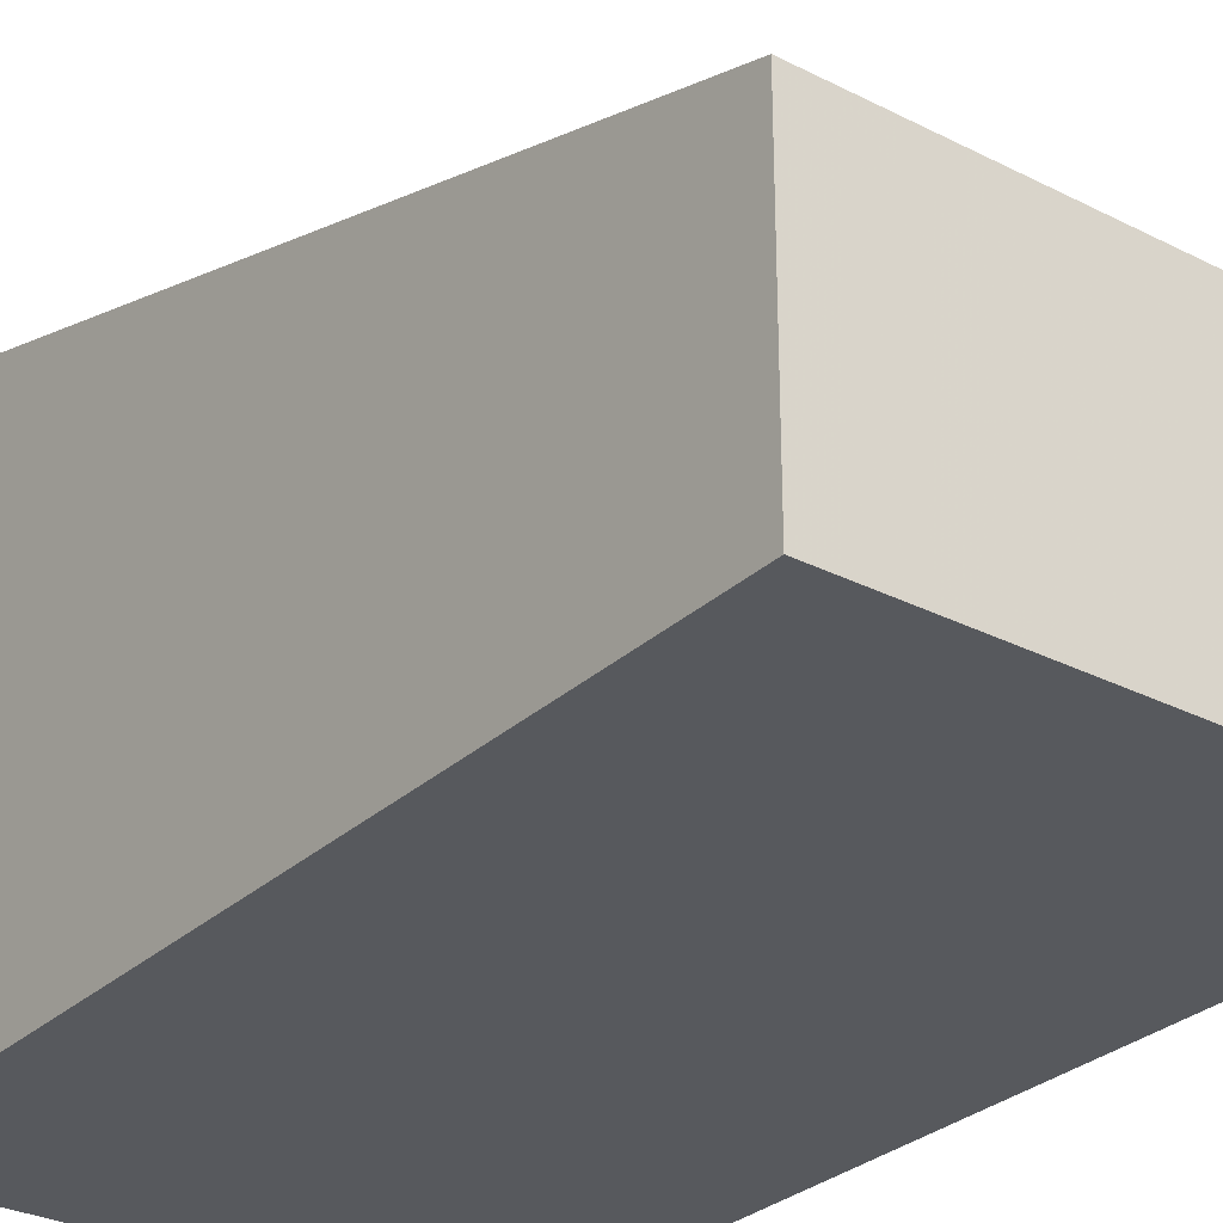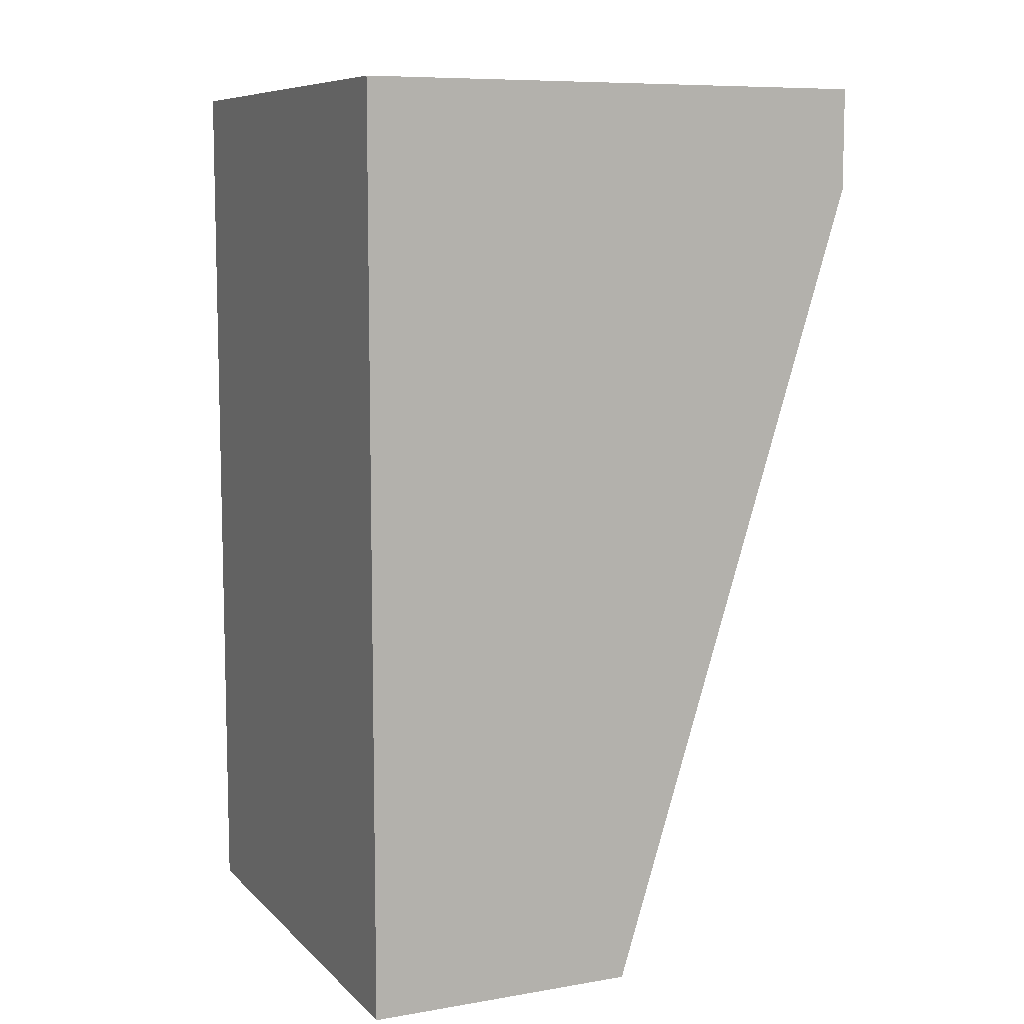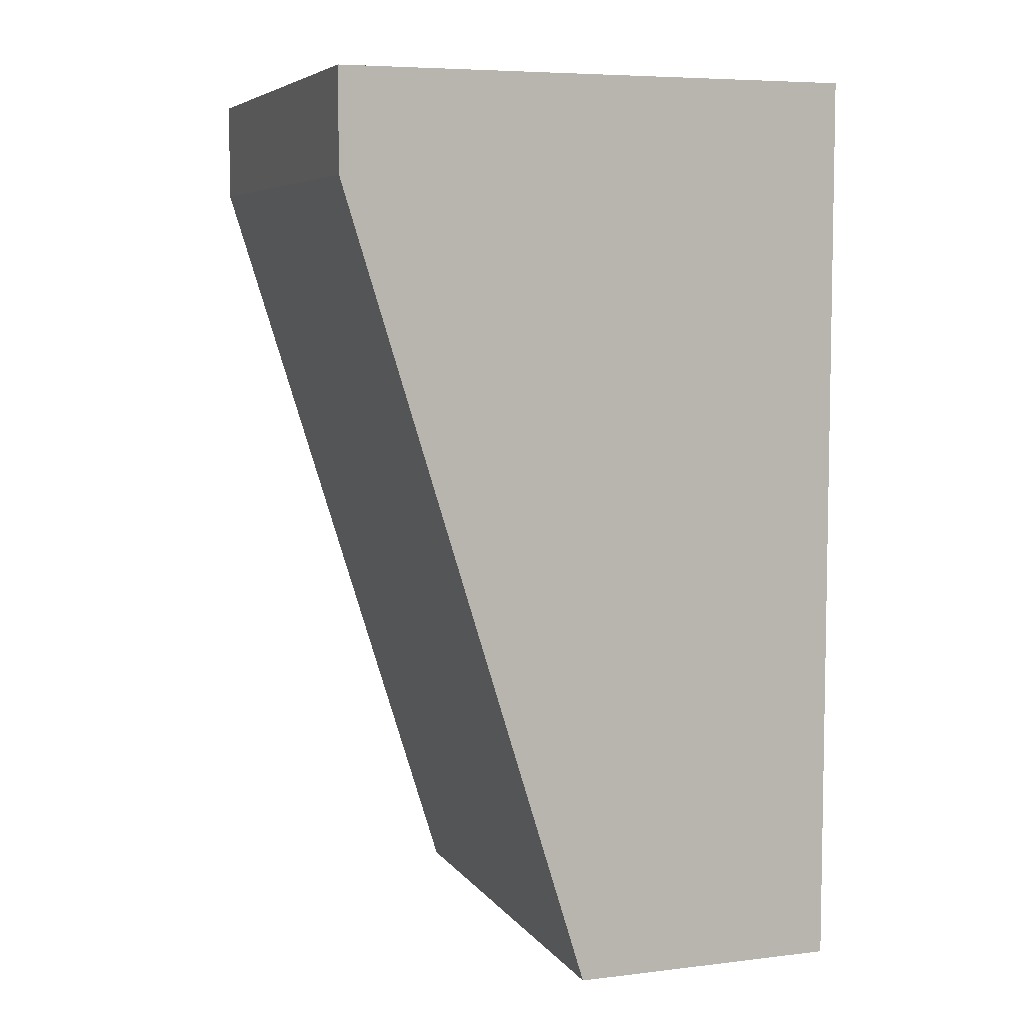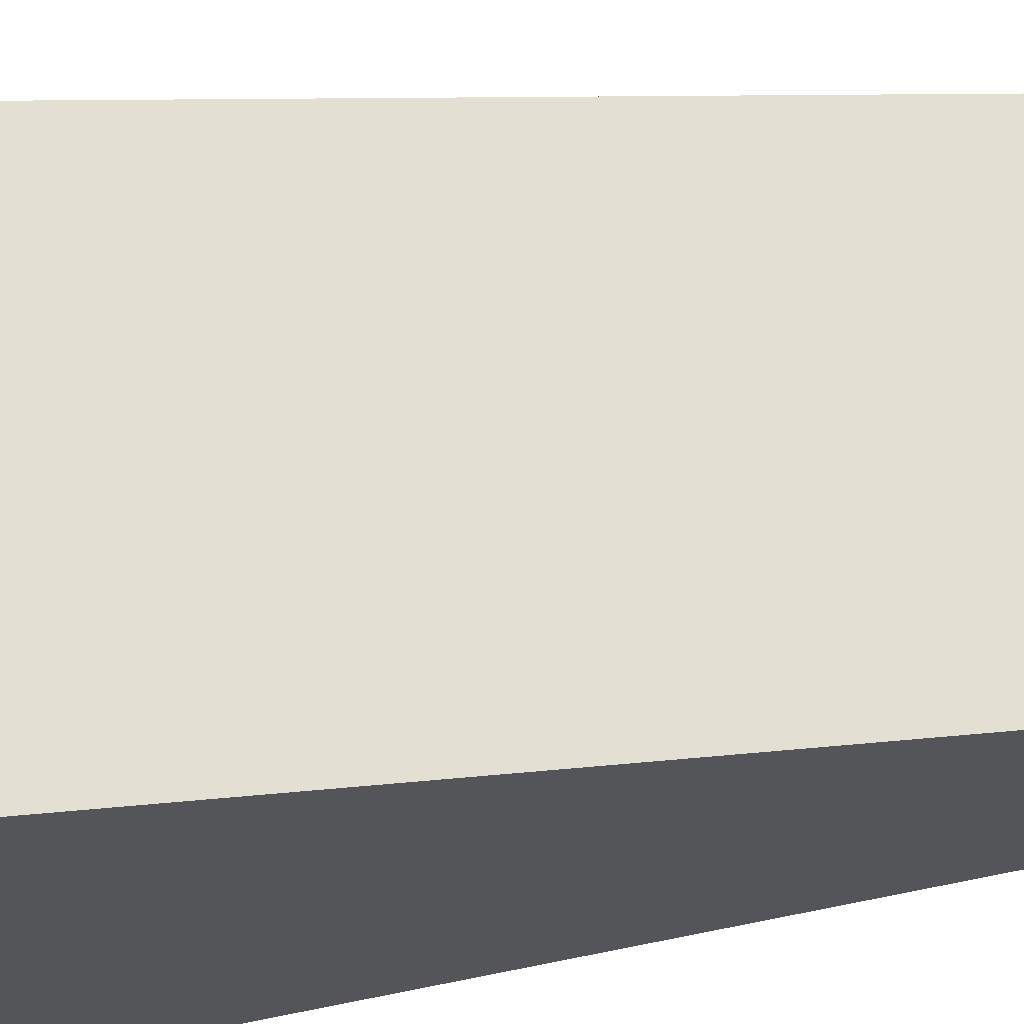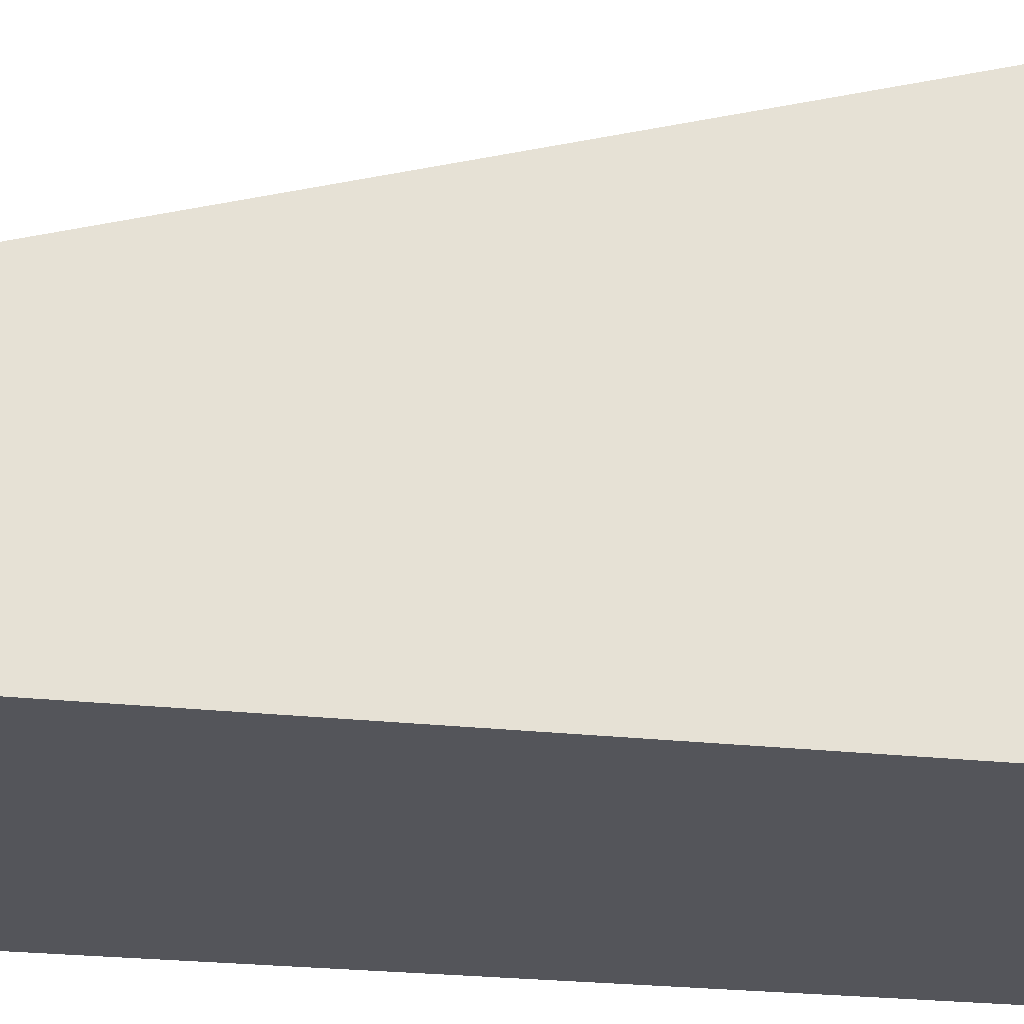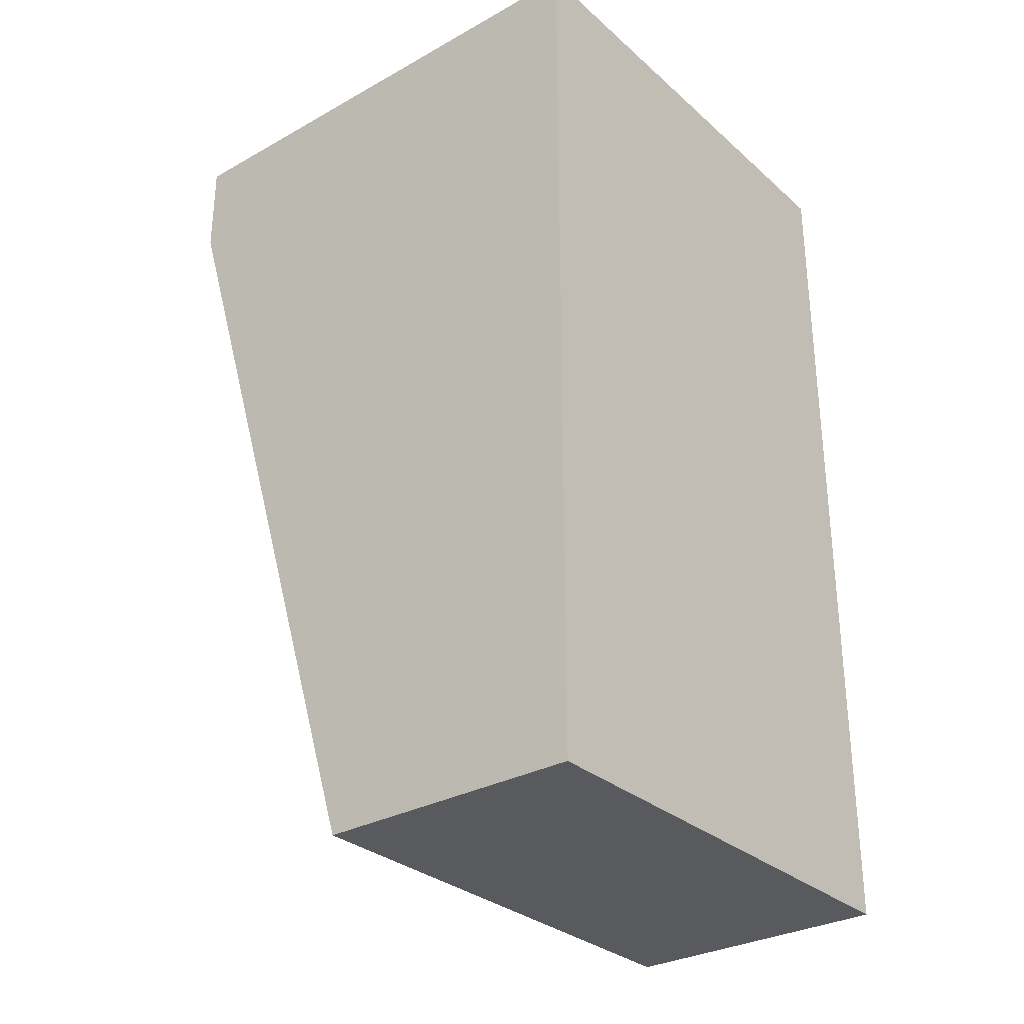
<metadata>
{"format":"obj","ext":"obj","renderer":"f3d","projection":"perspective","resolution":1024,"background":"white","views":[{"elev":-29.4,"azim":-37.0,"up":"+Z"},{"elev":8.6,"azim":-114.6,"up":"+Y"},{"elev":6.4,"azim":70.4,"up":"+Y"},{"elev":65.5,"azim":-101.5,"up":"+Z"},{"elev":-25.0,"azim":79.7,"up":"+Z"},{"elev":-30.5,"azim":128.8,"up":"+Y"}]}
</metadata>
<code>
v 0.03537 0.0045 -0.0001462
v 0.03537 -0.0045 -0.002608
v 0.03537 0.0045 -0.0053
v 0.03045 0.0045 -0.0053
v 0.03045 0.0035 -0.0001462
v 0.03045 -0.0045 -0.0053
v 0.03537 0.0035 -0.0001462
v 0.03045 0.0045 -0.0001462
v 0.03537 -0.0045 -0.0053
v 0.03045 -0.0045 -0.002608
f 1 2 3
f 1 3 4
f 6 4 3
f 6 5 4
f 7 5 2
f 7 2 1
f 7 1 5
f 8 5 1
f 8 1 4
f 8 4 5
f 9 6 3
f 9 3 2
f 9 2 6
f 10 6 2
f 10 2 5
f 10 5 6

</code>
